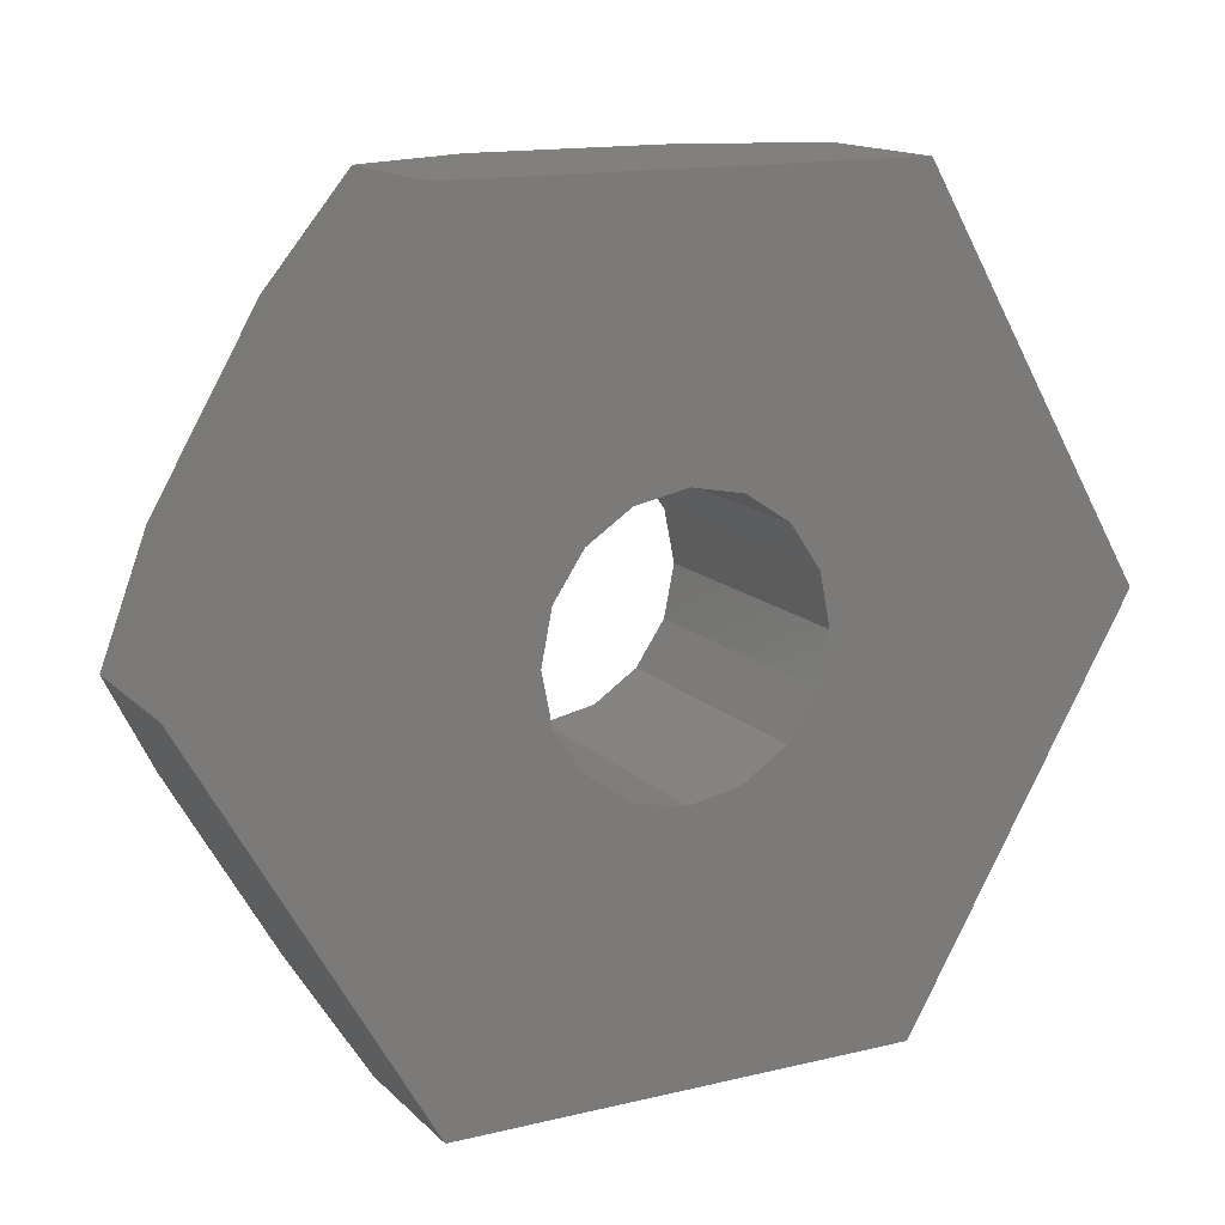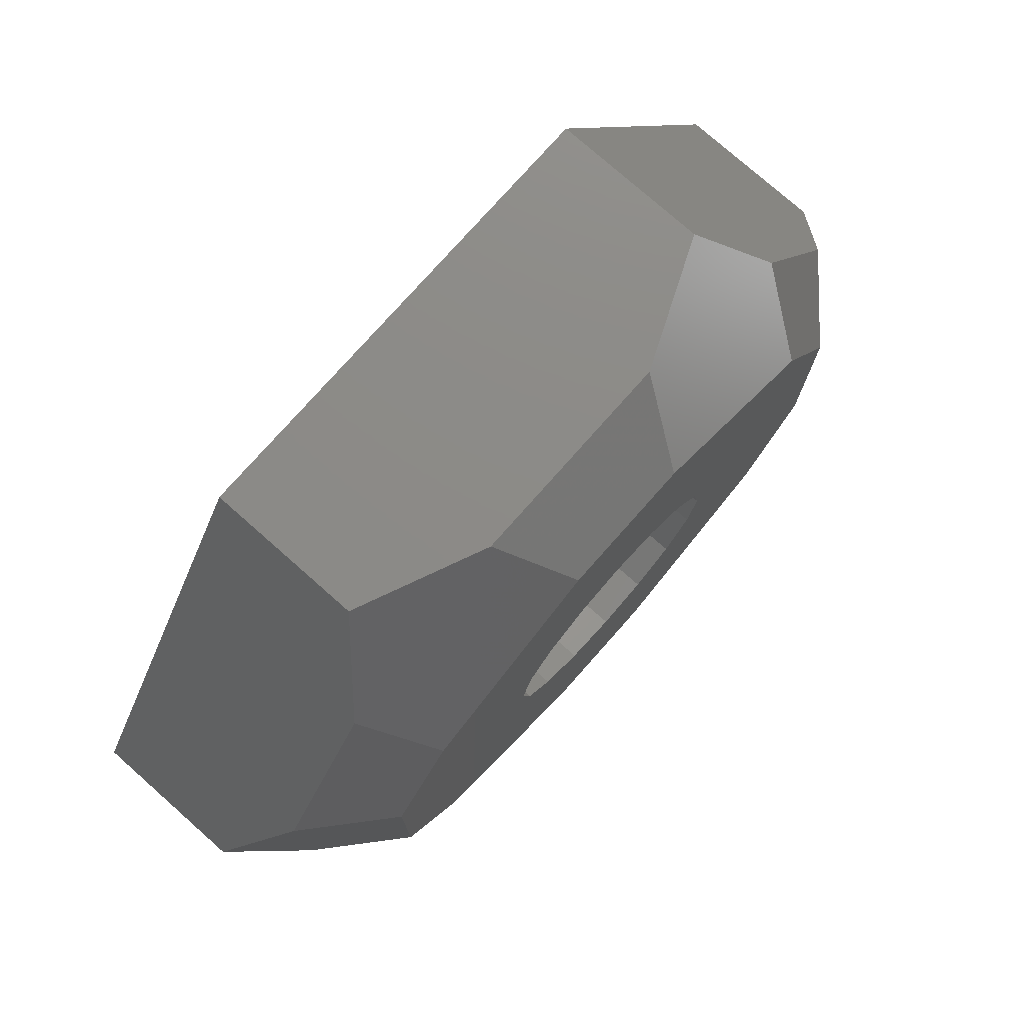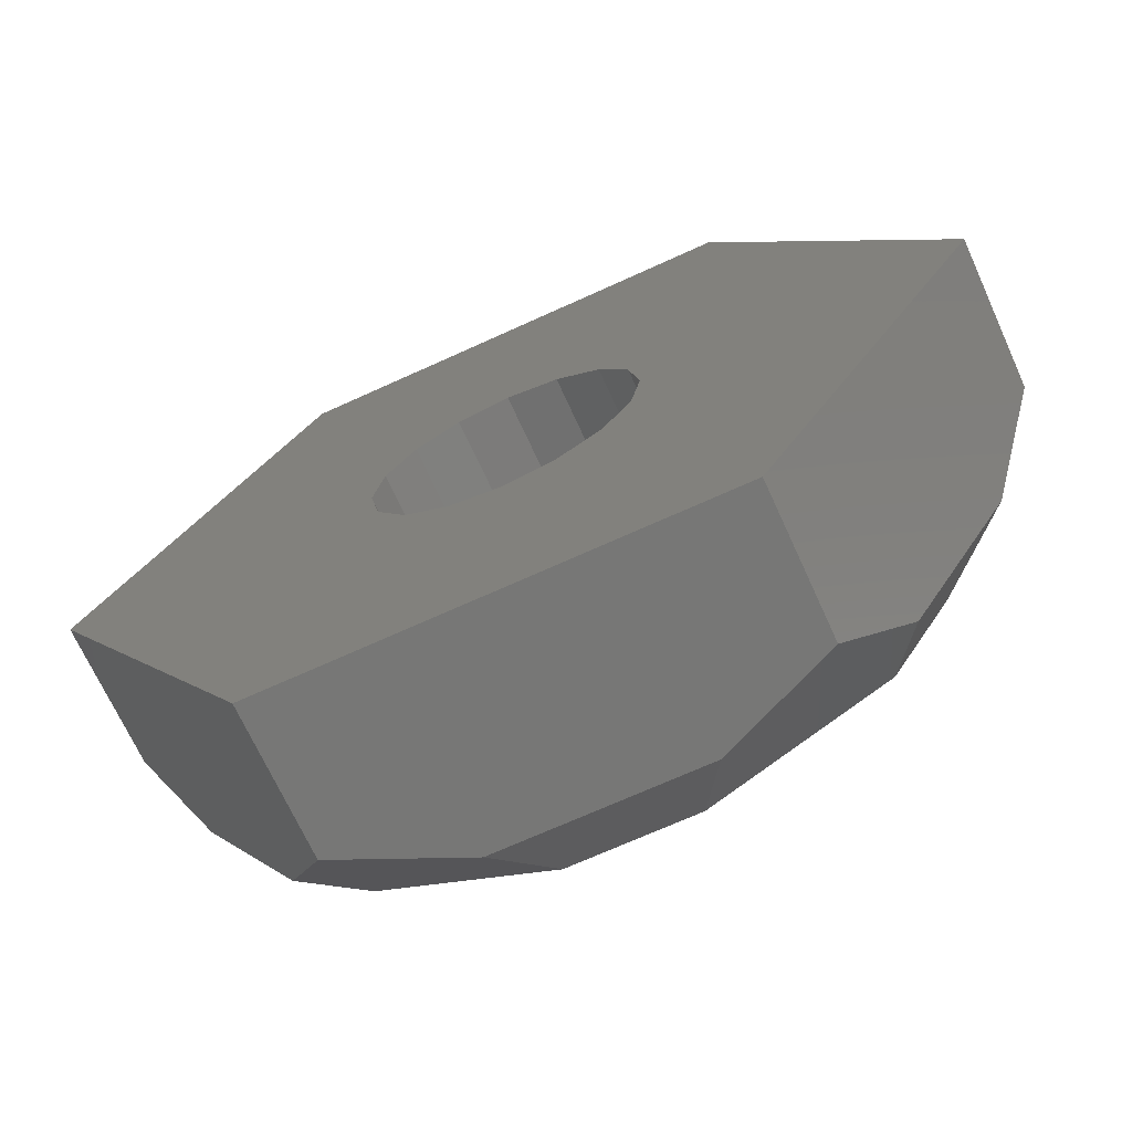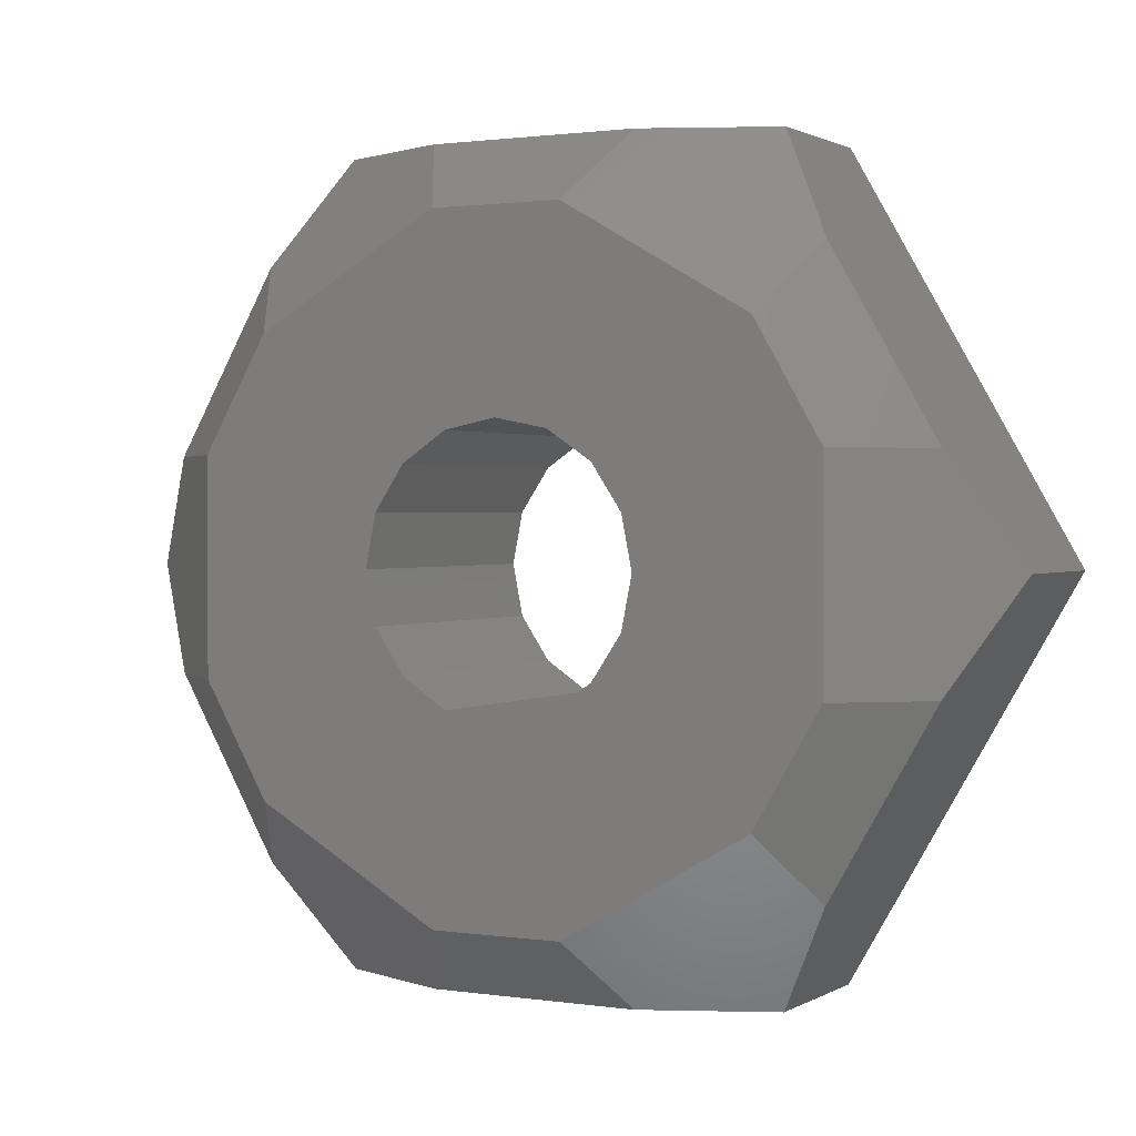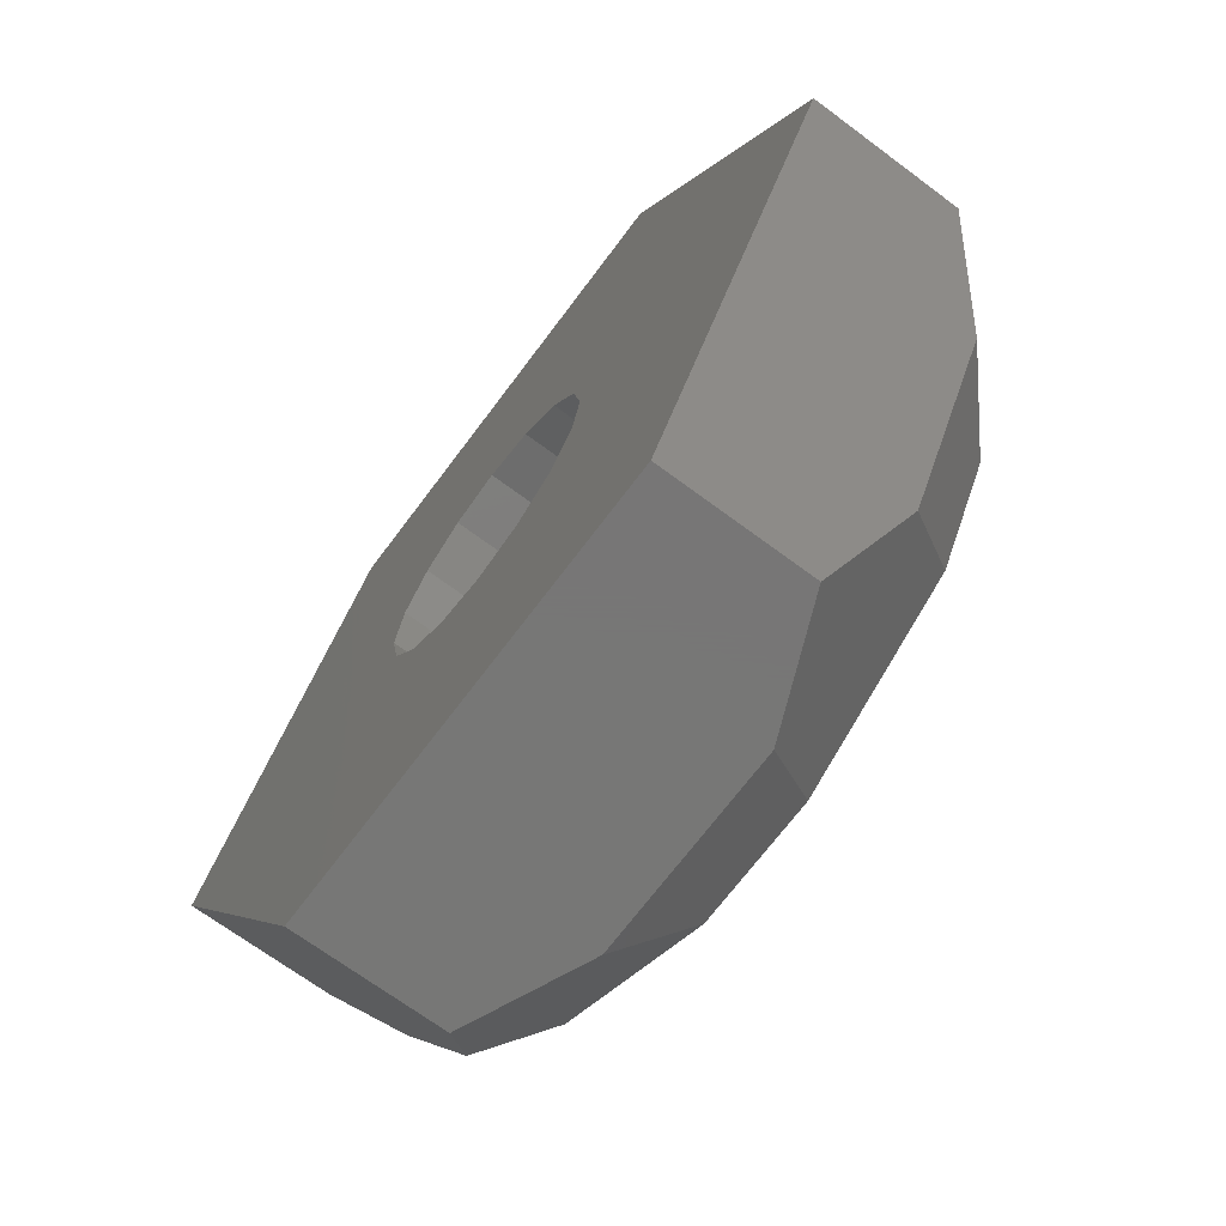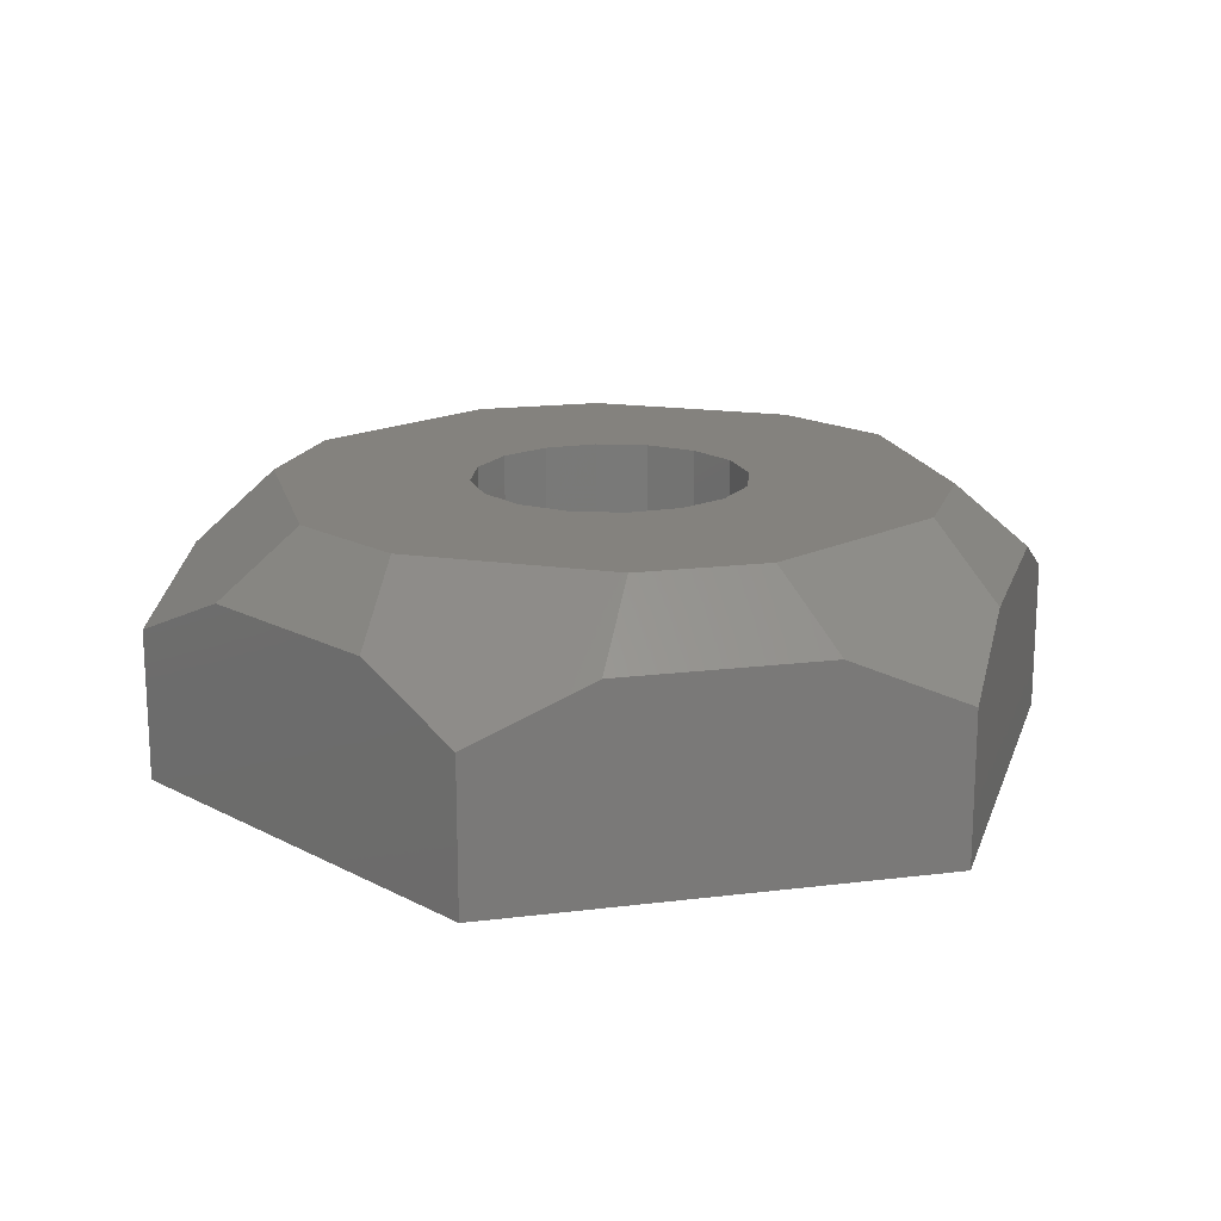
<metadata>
{"format":"stl","ext":"stl","renderer":"f3d","projection":"perspective","resolution":1024,"background":"white","views":[{"elev":14.5,"azim":152.3,"up":"+Y"},{"elev":76.7,"azim":-48.5,"up":"+Y"},{"elev":-69.7,"azim":-155.5,"up":"+Y"},{"elev":1.3,"azim":28.4,"up":"+Y"},{"elev":-69.2,"azim":-126.7,"up":"+Y"},{"elev":17.3,"azim":106.1,"up":"+Z"}]}
</metadata>
<code>
# stl→obj: 80 verts, 136 faces
v 4.352 8.037 3.048
v 5.08 5.923 3.048
v 5.808 8.037 3.048
v 5.663 5.807 3.048
v 7.866 6.849 3.048
v 6.158 5.477 3.048
v 8.594 5.587 3.048
v 6.488 4.983 3.048
v 6.604 4.399 3.048
v 8.594 3.211 3.048
v 6.488 3.816 3.048
v 7.866 1.95 3.048
v 6.158 3.322 3.048
v 5.808 0.762 3.048
v 1.566 5.587 3.048
v 3.672 4.983 3.048
v 2.294 6.849 3.048
v 4.002 5.477 3.048
v 4.497 5.807 3.048
v 5.663 2.991 3.048
v 5.08 2.875 3.048
v 4.352 0.762 3.048
v 4.497 2.991 3.048
v 2.294 1.95 3.048
v 4.002 3.322 3.048
v 1.566 3.211 3.048
v 3.672 3.816 3.048
v 3.556 4.399 3.048
v 0 4.399 0
v 3.556 4.399 0
v 3.672 3.816 0
v 7.62 8.799 0
v 5.663 5.807 0
v 5.08 5.923 0
v 2.54 0 0
v 2.54 8.799 0
v 4.497 5.807 0
v 4.002 5.477 0
v 3.672 4.983 0
v 6.488 3.816 0
v 10.16 4.399 0
v 6.158 3.322 0
v 7.62 0 0
v 5.663 2.991 0
v 6.604 4.399 0
v 6.488 4.983 0
v 6.158 5.477 0
v 4.002 3.322 0
v 4.497 2.991 0
v 5.08 2.875 0
v 2.54 8.799 1.692
v 2.54 8.799 8.674e-16
v 1.854 7.611 2.286
v 0 4.399 8.674e-16
v 0.6859 5.587 2.286
v 0 4.399 1.692
v 0.6859 3.211 2.286
v 1.854 1.188 2.286
v 2.54 0 1.692
v 2.54 0 8.674e-16
v 3.912 0 2.286
v 7.62 0 8.674e-16
v 6.248 0 2.286
v 7.62 0 1.692
v 8.306 1.188 2.286
v 9.474 3.211 2.286
v 10.16 4.399 1.692
v 9.474 5.587 2.286
v 8.306 7.611 2.286
v 7.62 8.799 1.692
v 7.62 8.799 8.674e-16
v 6.248 8.799 2.286
v 3.912 8.799 2.286
v 3.672 3.816 -1.735e-15
v 4.002 3.322 -1.735e-15
v 6.488 3.816 -1.735e-15
v 6.604 4.399 -1.735e-15
v 4.497 5.807 -1.735e-15
v 4.002 5.477 -1.735e-15
v 3.672 4.983 -1.735e-15
f 1 2 3
f 3 2 4
f 3 4 5
f 5 4 6
f 5 6 7
f 6 8 7
f 7 8 9
f 7 9 10
f 10 9 11
f 10 11 12
f 12 11 13
f 12 13 14
f 15 16 17
f 17 16 18
f 17 18 1
f 1 18 19
f 1 19 2
f 13 20 14
f 14 20 21
f 14 21 22
f 22 21 23
f 22 23 24
f 24 23 25
f 24 25 26
f 26 25 27
f 26 27 15
f 15 27 28
f 15 28 16
f 29 30 31
f 32 33 34
f 29 31 35
f 32 34 36
f 34 37 36
f 36 37 38
f 36 38 29
f 29 38 39
f 29 39 30
f 40 41 42
f 42 41 43
f 42 43 44
f 40 45 41
f 41 45 46
f 41 46 32
f 32 46 47
f 32 47 33
f 31 48 35
f 35 48 49
f 35 49 43
f 43 49 50
f 43 50 44
f 51 52 53
f 53 52 54
f 53 54 55
f 55 54 56
f 56 29 57
f 57 29 35
f 57 35 58
f 58 35 59
f 59 60 61
f 61 60 62
f 61 62 63
f 63 62 64
f 64 43 65
f 65 43 41
f 65 41 66
f 66 41 67
f 67 41 68
f 68 41 32
f 68 32 69
f 69 32 70
f 70 71 72
f 72 71 52
f 72 52 73
f 73 52 51
f 16 28 39
f 39 28 30
f 28 27 30
f 30 27 31
f 27 25 74
f 74 25 75
f 25 23 48
f 48 23 49
f 23 21 49
f 49 21 50
f 21 20 50
f 50 20 44
f 20 13 44
f 44 13 42
f 13 11 42
f 42 11 40
f 11 9 76
f 76 9 77
f 9 8 45
f 45 8 46
f 8 6 46
f 46 6 47
f 6 4 47
f 47 4 33
f 4 2 33
f 33 2 34
f 2 19 34
f 34 19 37
f 19 18 78
f 78 18 79
f 18 16 79
f 79 16 80
f 68 69 7
f 7 69 5
f 72 73 3
f 3 73 1
f 65 66 12
f 12 66 10
f 53 55 17
f 17 55 15
f 61 63 22
f 22 63 14
f 24 26 58
f 58 26 57
f 56 57 55
f 55 57 26
f 55 26 15
f 22 24 61
f 61 24 58
f 61 58 59
f 64 65 63
f 63 65 12
f 63 12 14
f 67 68 66
f 66 68 7
f 66 7 10
f 3 5 72
f 72 5 69
f 72 69 70
f 51 53 73
f 73 53 17
f 73 17 1

</code>
